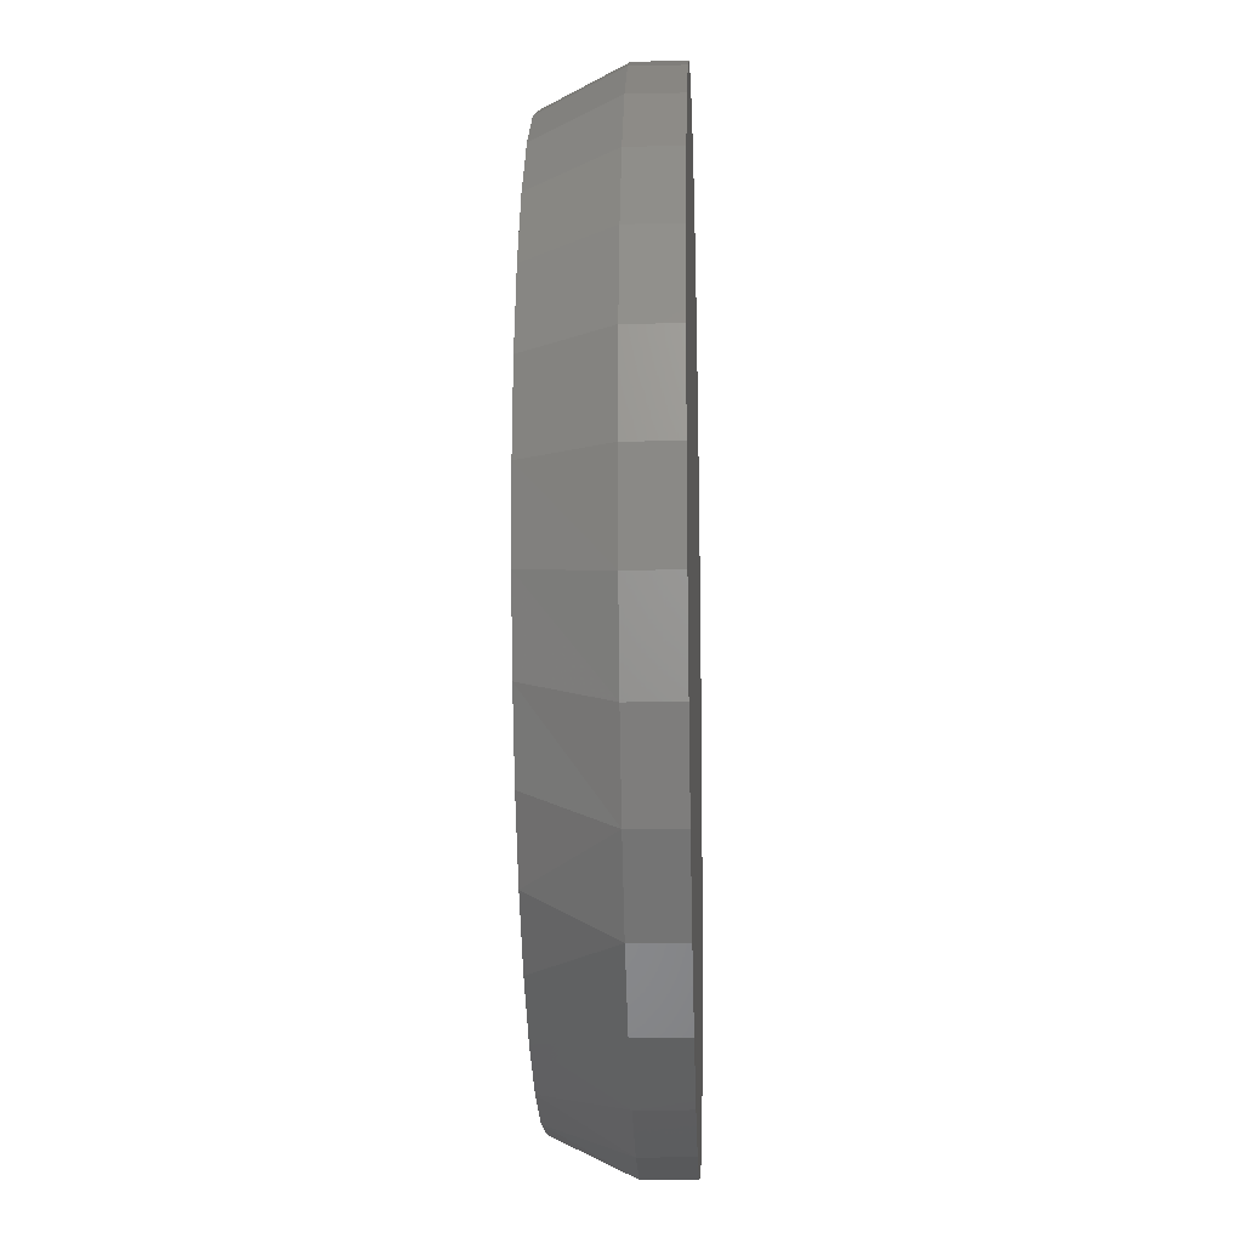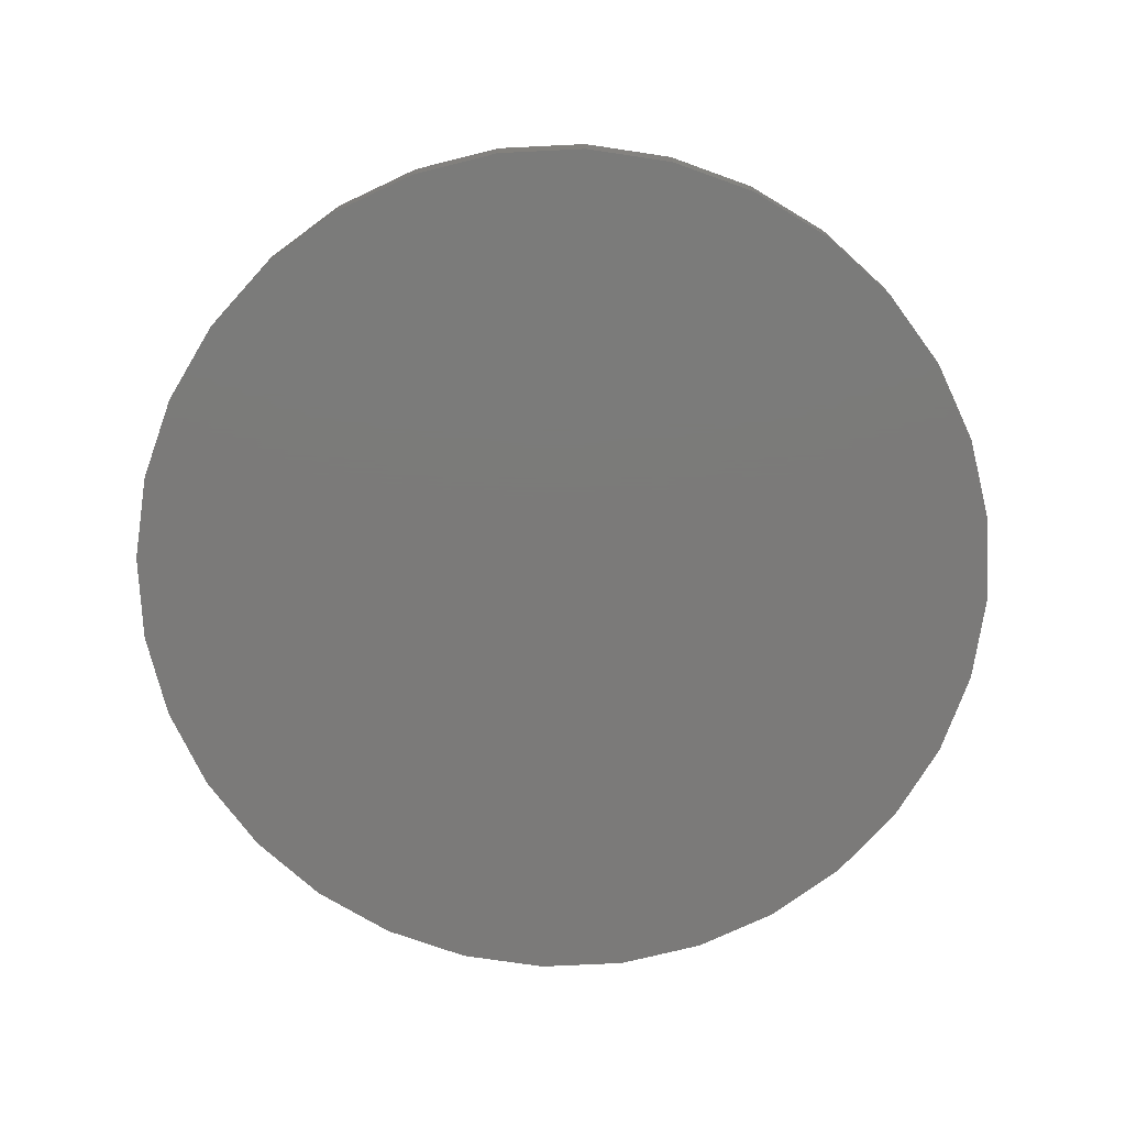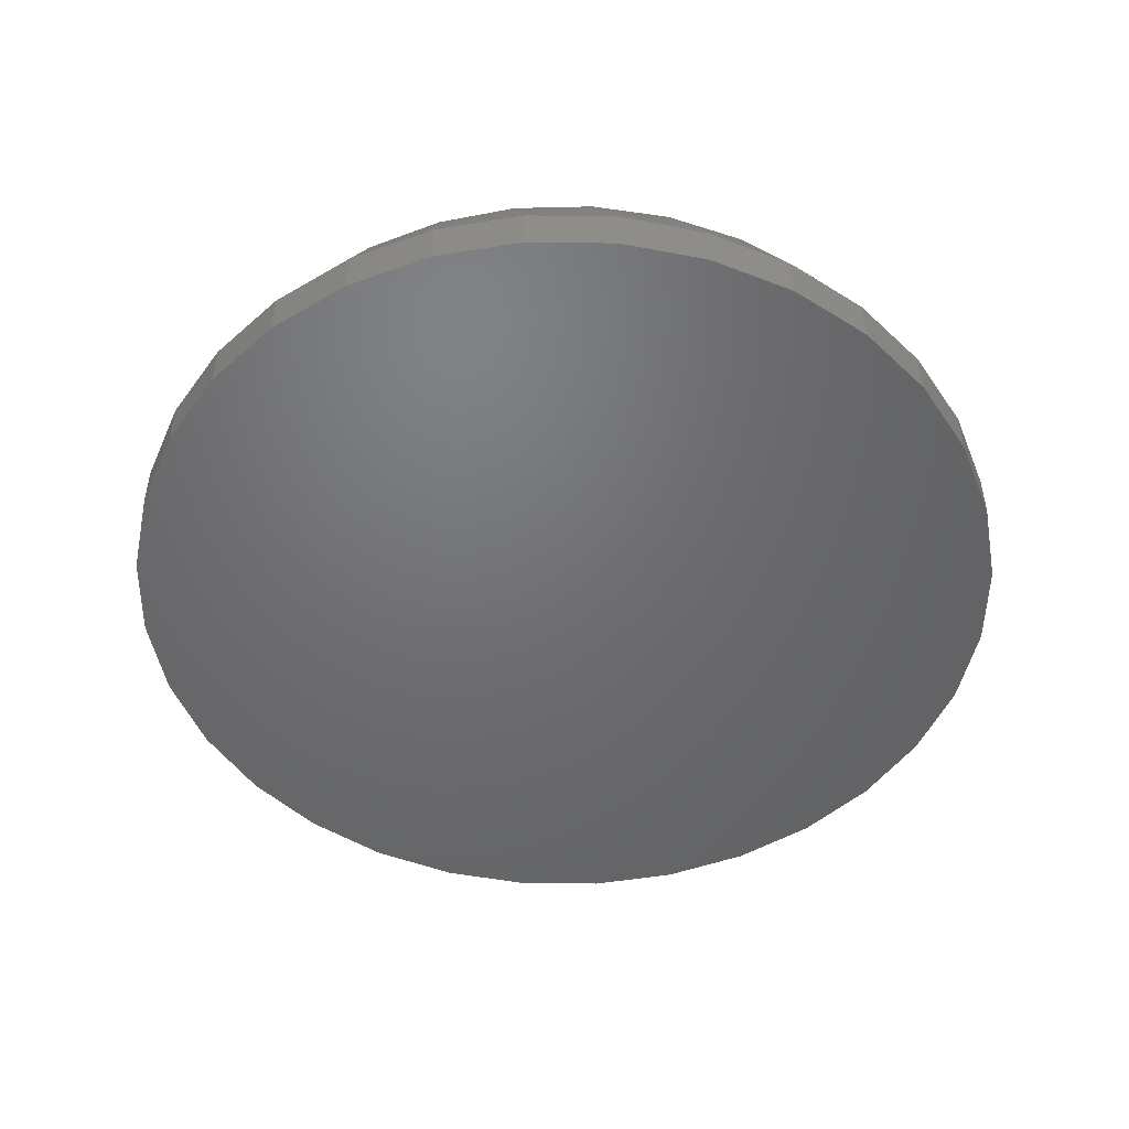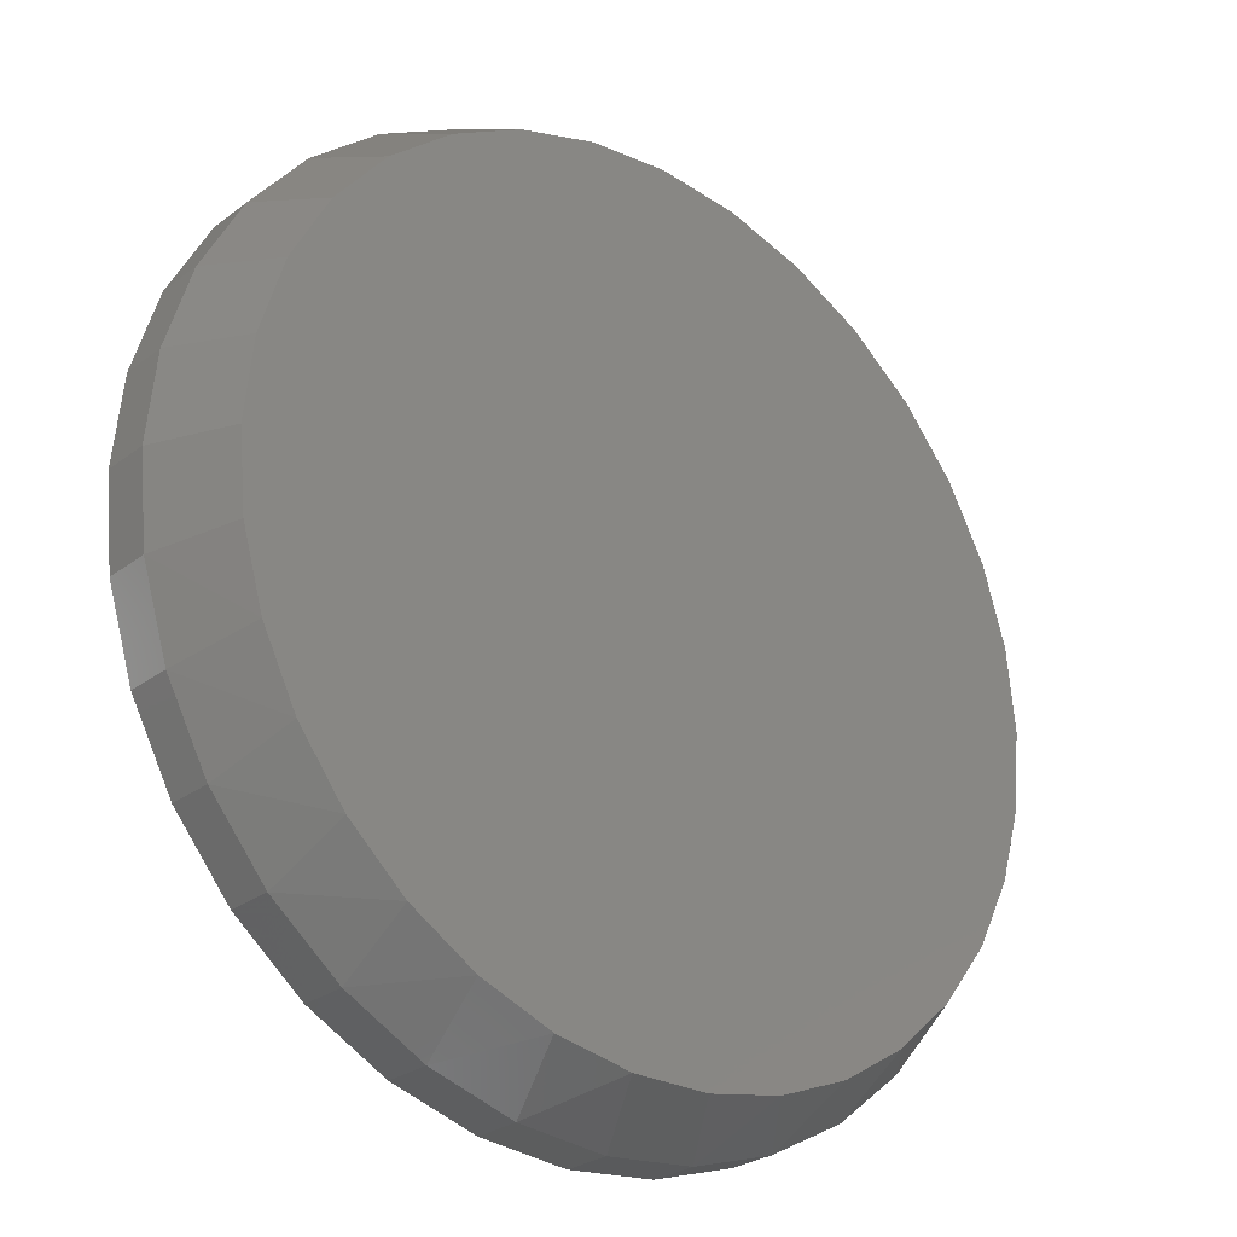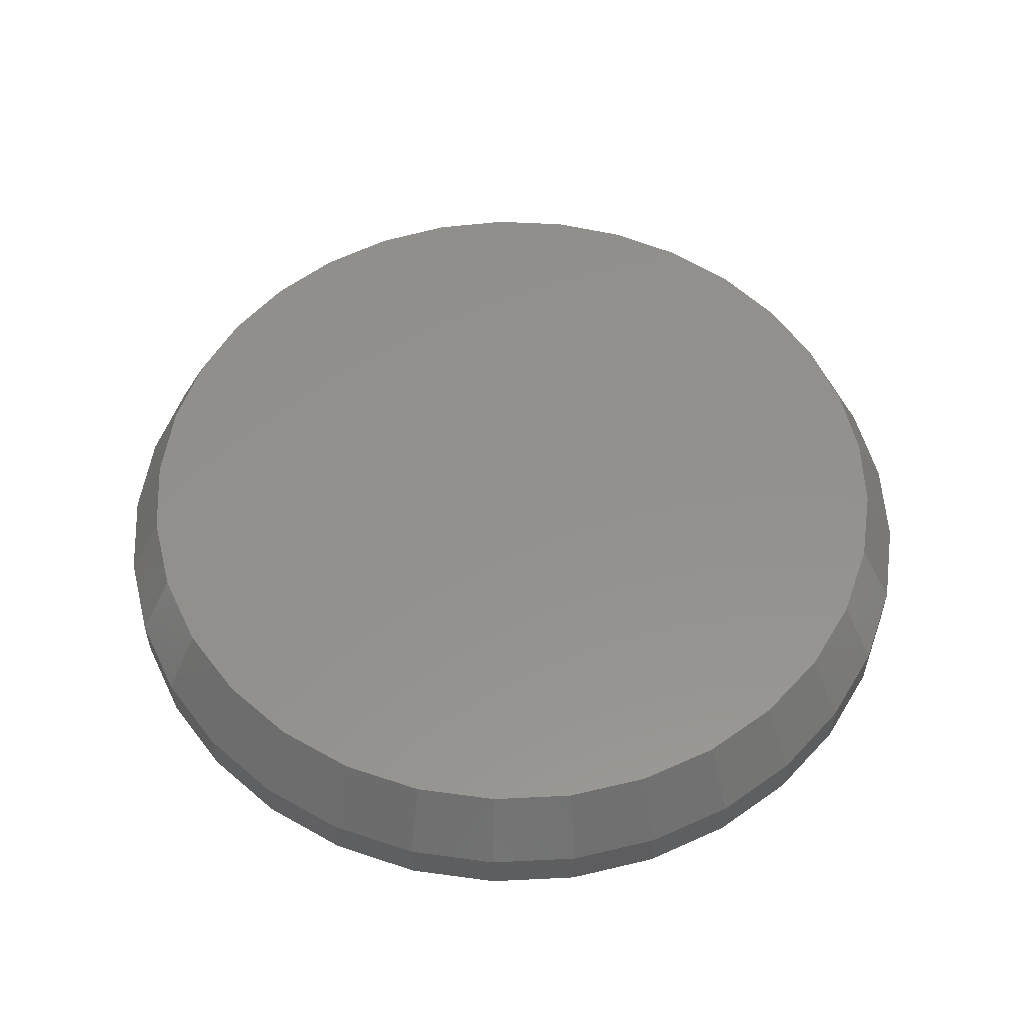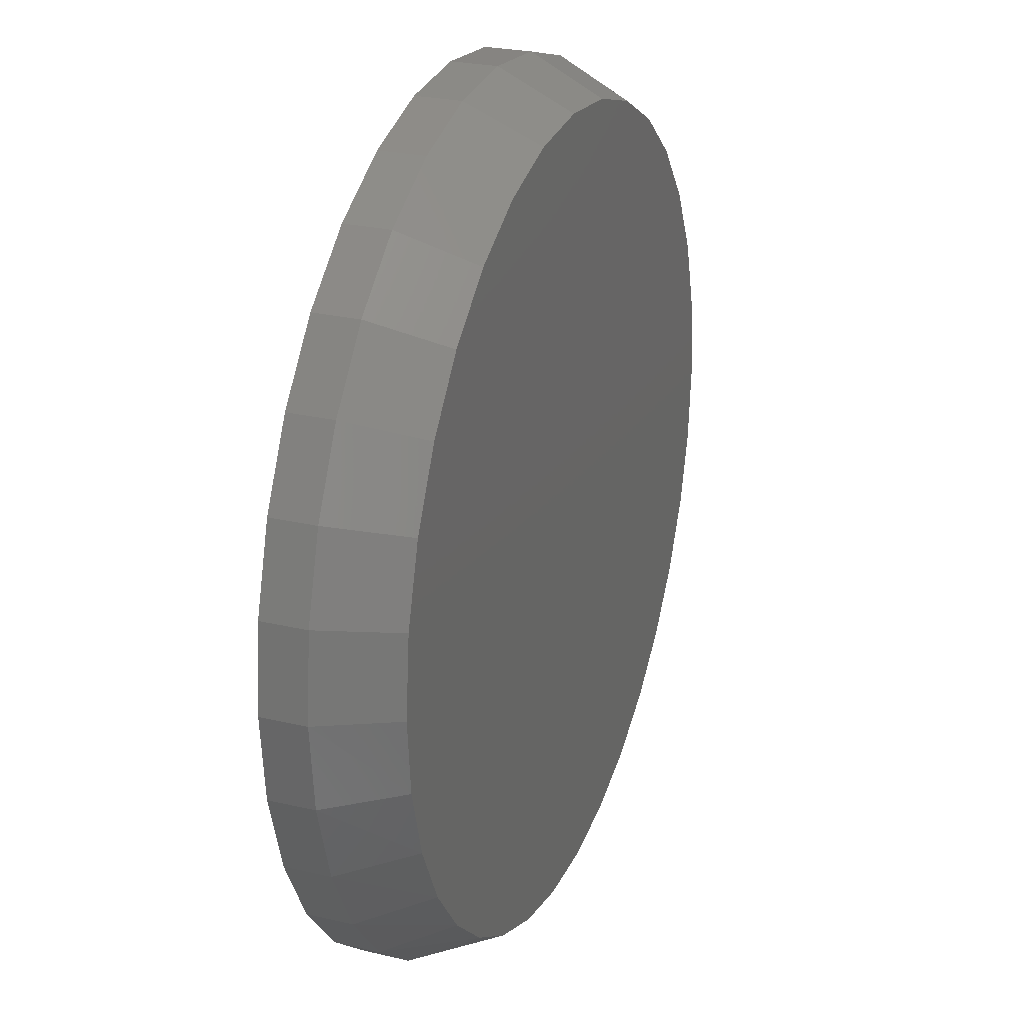
<metadata>
{"format":"stl","ext":"stl","renderer":"f3d","projection":"perspective","resolution":1024,"background":"white","views":[{"elev":-15.6,"azim":-87.9,"up":"+Z"},{"elev":-73.8,"azim":-92.9,"up":"+Y"},{"elev":-49.2,"azim":128.6,"up":"+Y"},{"elev":-26.8,"azim":139.4,"up":"+Z"},{"elev":54.7,"azim":13.9,"up":"+Y"},{"elev":25.7,"azim":110.6,"up":"+Z"}]}
</metadata>
<code>
# stl→obj: 97 verts, 190 faces
v 0.007895 8.414e-17 0.6003
v 0.07573 9.167e-17 0.5936
v -0.05994 7.661e-17 0.5936
v 0.03998 8.77e-17 -0.09358
v -0.02419 8.058e-17 -0.09358
v 0.103 9.471e-17 -0.08179
v -0.08726 7.358e-17 -0.08179
v -0.1471 6.694e-17 -0.05861
v 0.1629 1.013e-16 -0.05861
v -0.2016 6.088e-17 -0.02484
v 0.2174 1.074e-16 -0.02484
v -0.2491 5.562e-17 0.01839
v 0.2648 1.127e-16 0.01839
v -0.2877 5.132e-17 0.06959
v 0.3035 1.17e-16 0.06959
v -0.3163 4.815e-17 0.127
v 0.3321 1.201e-16 0.127
v -0.3339 4.62e-17 0.1887
v 0.3497 1.221e-16 0.1887
v -0.3398 4.554e-17 0.2526
v 0.3556 1.227e-16 0.2526
v -0.3331 4.628e-17 0.3205
v 0.3489 1.22e-16 0.3205
v -0.3133 4.848e-17 0.3857
v 0.3291 1.198e-16 0.3857
v -0.2812 5.205e-17 0.4458
v 0.297 1.162e-16 0.4458
v -0.238 5.685e-17 0.4985
v 0.2538 1.114e-16 0.4985
v -0.1853 6.27e-17 0.5417
v 0.2011 1.056e-16 0.5417
v -0.1252 6.937e-17 0.5739
v 0.141 9.892e-17 0.5739
v 0.3868 -0.0625 0.2526
v 0.3868 -0.1016 0.2526
v 0.3796 -0.0625 0.1787
v 0.3796 -0.1016 0.1787
v 0.358 -0.0625 0.1076
v 0.358 -0.1016 0.1076
v 0.323 -0.0625 0.0421
v 0.323 -0.1016 0.0421
v 0.2759 -0.0625 -0.01532
v 0.2759 -0.1016 -0.01532
v 0.2184 -0.0625 -0.06245
v 0.2184 -0.1016 -0.06245
v 0.1529 -0.0625 -0.09747
v 0.1529 -0.1016 -0.09747
v 0.08182 -0.0625 -0.119
v 0.08182 -0.1016 -0.119
v 0.007895 -0.0625 -0.1263
v 0.007895 -0.1016 -0.1263
v -0.06603 -0.0625 -0.119
v -0.06603 -0.1016 -0.119
v -0.1371 -0.0625 -0.09747
v -0.1371 -0.1016 -0.09747
v -0.2026 -0.0625 -0.06245
v -0.2026 -0.1016 -0.06245
v -0.2601 -0.0625 -0.01532
v -0.2601 -0.1016 -0.01532
v -0.3072 -0.0625 0.0421
v -0.3072 -0.1016 0.0421
v -0.3422 -0.0625 0.1076
v -0.3422 -0.1016 0.1076
v -0.3638 -0.0625 0.1787
v -0.3638 -0.1016 0.1787
v -0.3711 -0.0625 0.2526
v -0.3711 -0.1016 0.2526
v -0.3638 -0.0625 0.3266
v -0.3638 -0.1016 0.3266
v -0.3422 -0.0625 0.3976
v -0.3422 -0.1016 0.3976
v -0.3072 -0.0625 0.4632
v -0.3072 -0.1016 0.4632
v -0.2601 -0.0625 0.5206
v -0.2601 -0.1016 0.5206
v -0.2026 -0.0625 0.5677
v -0.2026 -0.1016 0.5677
v -0.1371 -0.0625 0.6027
v -0.1371 -0.1016 0.6027
v -0.06603 -0.0625 0.6243
v -0.06603 -0.1016 0.6243
v 0.007895 -0.0625 0.6316
v 0.007895 -0.1016 0.6316
v 0.08182 -0.0625 0.6243
v 0.08182 -0.1016 0.6243
v 0.1529 -0.0625 0.6027
v 0.1529 -0.1016 0.6027
v 0.2184 -0.0625 0.5677
v 0.2184 -0.1016 0.5677
v 0.2759 -0.0625 0.5206
v 0.2759 -0.1016 0.5206
v 0.323 -0.0625 0.4632
v 0.323 -0.1016 0.4632
v 0.358 -0.0625 0.3976
v 0.358 -0.1016 0.3976
v 0.3796 -0.0625 0.3266
v 0.3796 -0.1016 0.3266
f 1 2 3
f 4 5 6
f 5 7 6
f 6 7 8
f 6 8 9
f 9 8 10
f 9 10 11
f 11 10 12
f 11 12 13
f 13 12 14
f 13 14 15
f 15 14 16
f 15 16 17
f 17 16 18
f 17 18 19
f 19 18 20
f 19 20 21
f 21 20 22
f 21 22 23
f 23 22 24
f 23 24 25
f 25 24 26
f 25 26 27
f 27 26 28
f 27 28 29
f 29 28 30
f 29 30 31
f 31 30 32
f 31 32 33
f 33 32 3
f 33 3 2
f 34 35 36
f 36 35 37
f 36 37 38
f 38 37 39
f 38 39 40
f 40 39 41
f 40 41 42
f 42 41 43
f 42 43 44
f 44 43 45
f 44 45 46
f 46 45 47
f 46 47 48
f 48 47 49
f 48 49 50
f 50 49 51
f 50 51 52
f 52 51 53
f 52 53 54
f 54 53 55
f 54 55 56
f 56 55 57
f 56 57 58
f 58 57 59
f 58 59 60
f 60 59 61
f 60 61 62
f 62 61 63
f 62 63 64
f 64 63 65
f 64 65 66
f 66 65 67
f 66 67 68
f 68 67 69
f 68 69 70
f 70 69 71
f 70 71 72
f 72 71 73
f 72 73 74
f 74 73 75
f 74 75 76
f 76 75 77
f 76 77 78
f 78 77 79
f 78 79 80
f 80 79 81
f 80 81 82
f 82 81 83
f 82 83 84
f 84 83 85
f 84 85 86
f 86 85 87
f 86 87 88
f 88 87 89
f 88 89 90
f 90 89 91
f 90 91 92
f 92 91 93
f 92 93 94
f 94 93 95
f 94 95 96
f 96 95 97
f 96 97 34
f 34 97 35
f 20 66 22
f 22 66 68
f 22 68 24
f 24 68 70
f 24 70 26
f 26 70 72
f 26 72 28
f 28 72 74
f 28 74 30
f 30 74 76
f 30 76 32
f 32 76 78
f 32 78 3
f 3 78 80
f 3 80 1
f 1 80 82
f 1 82 2
f 2 82 84
f 2 84 33
f 33 84 86
f 33 86 31
f 31 86 88
f 31 88 29
f 29 88 90
f 29 90 27
f 27 90 92
f 27 92 25
f 25 92 94
f 25 94 23
f 23 94 96
f 23 96 21
f 21 96 34
f 12 58 60
f 10 56 58
f 10 58 12
f 8 54 56
f 8 56 10
f 7 52 54
f 7 54 8
f 5 50 52
f 5 52 7
f 48 4 6
f 48 50 4
f 4 50 5
f 6 9 46
f 46 48 6
f 9 11 44
f 44 46 9
f 11 13 42
f 42 44 11
f 40 42 13
f 66 20 64
f 64 20 18
f 64 18 62
f 62 18 16
f 62 16 60
f 60 16 14
f 60 14 12
f 21 34 19
f 19 34 36
f 19 36 17
f 17 36 38
f 17 38 15
f 15 38 40
f 15 40 13
f 81 85 83
f 85 81 87
f 87 81 79
f 87 79 89
f 89 79 77
f 89 77 91
f 91 77 75
f 91 75 93
f 93 75 73
f 93 73 95
f 95 73 71
f 95 71 97
f 97 71 69
f 97 69 35
f 35 69 67
f 35 67 37
f 37 67 65
f 37 65 39
f 39 65 63
f 39 63 41
f 41 63 61
f 41 61 43
f 43 61 59
f 43 59 45
f 45 59 57
f 45 57 47
f 47 57 55
f 47 55 49
f 49 55 53
f 49 53 51

</code>
